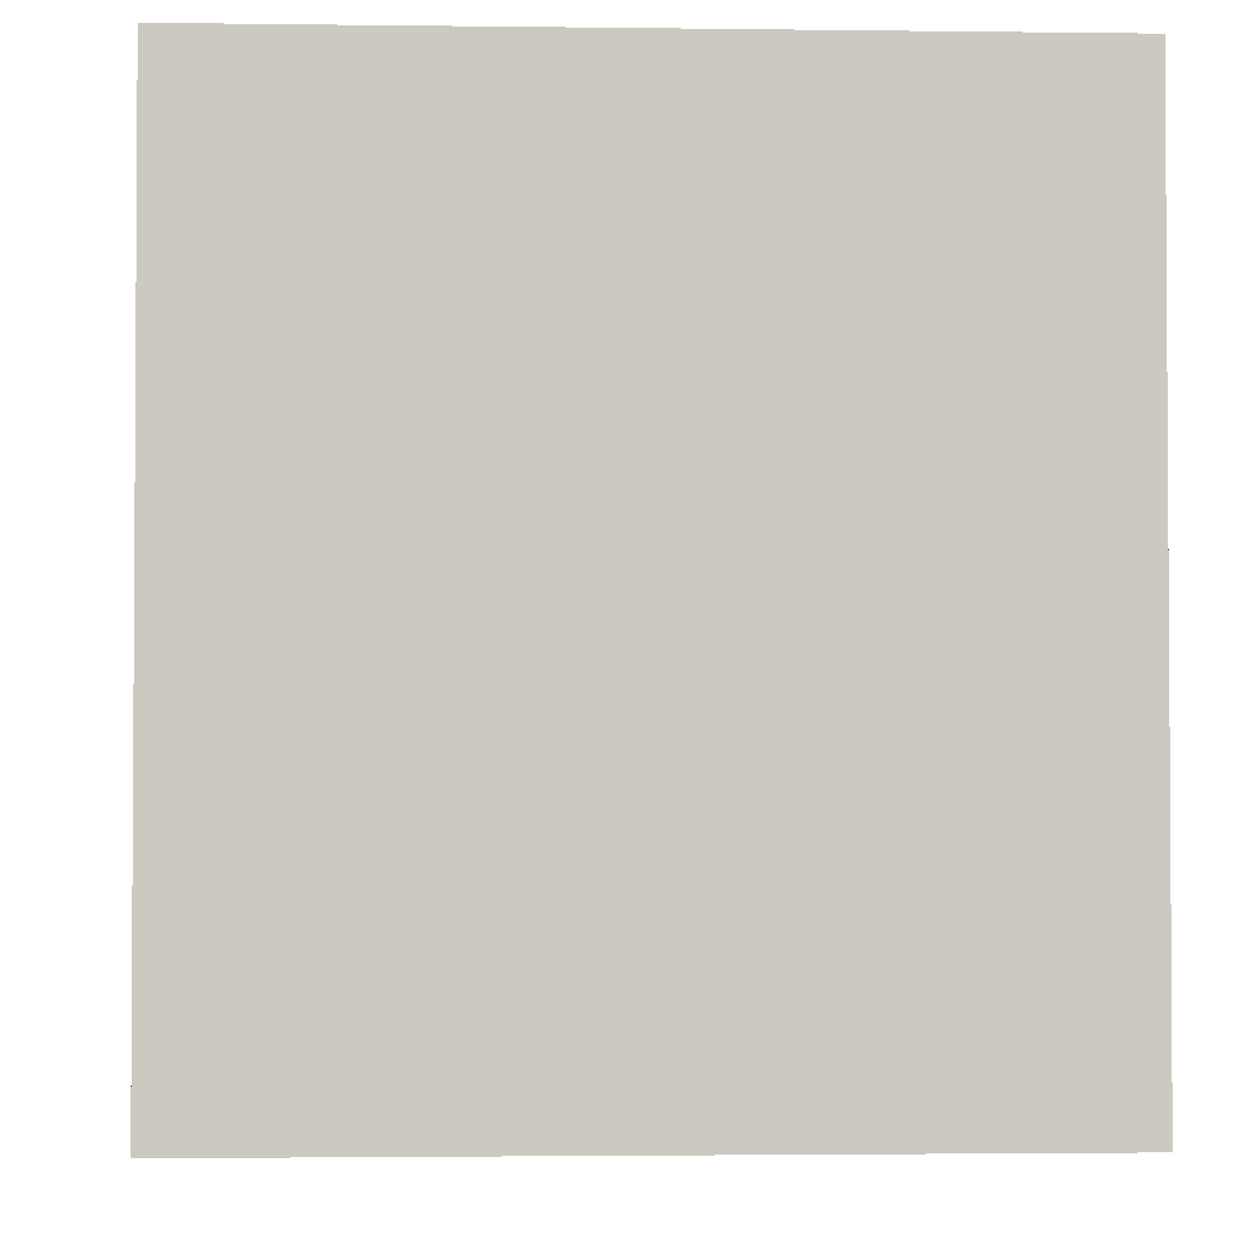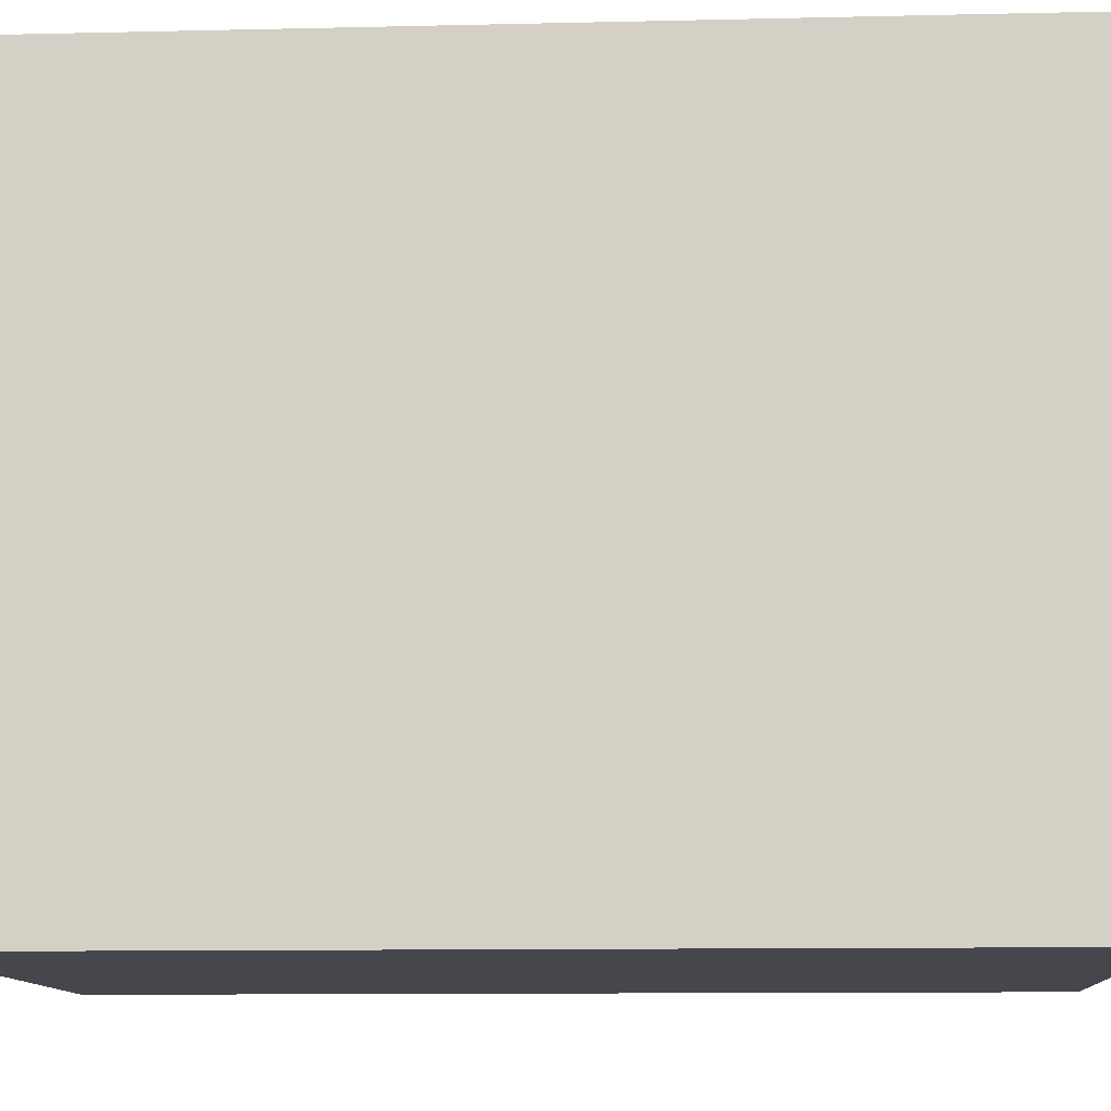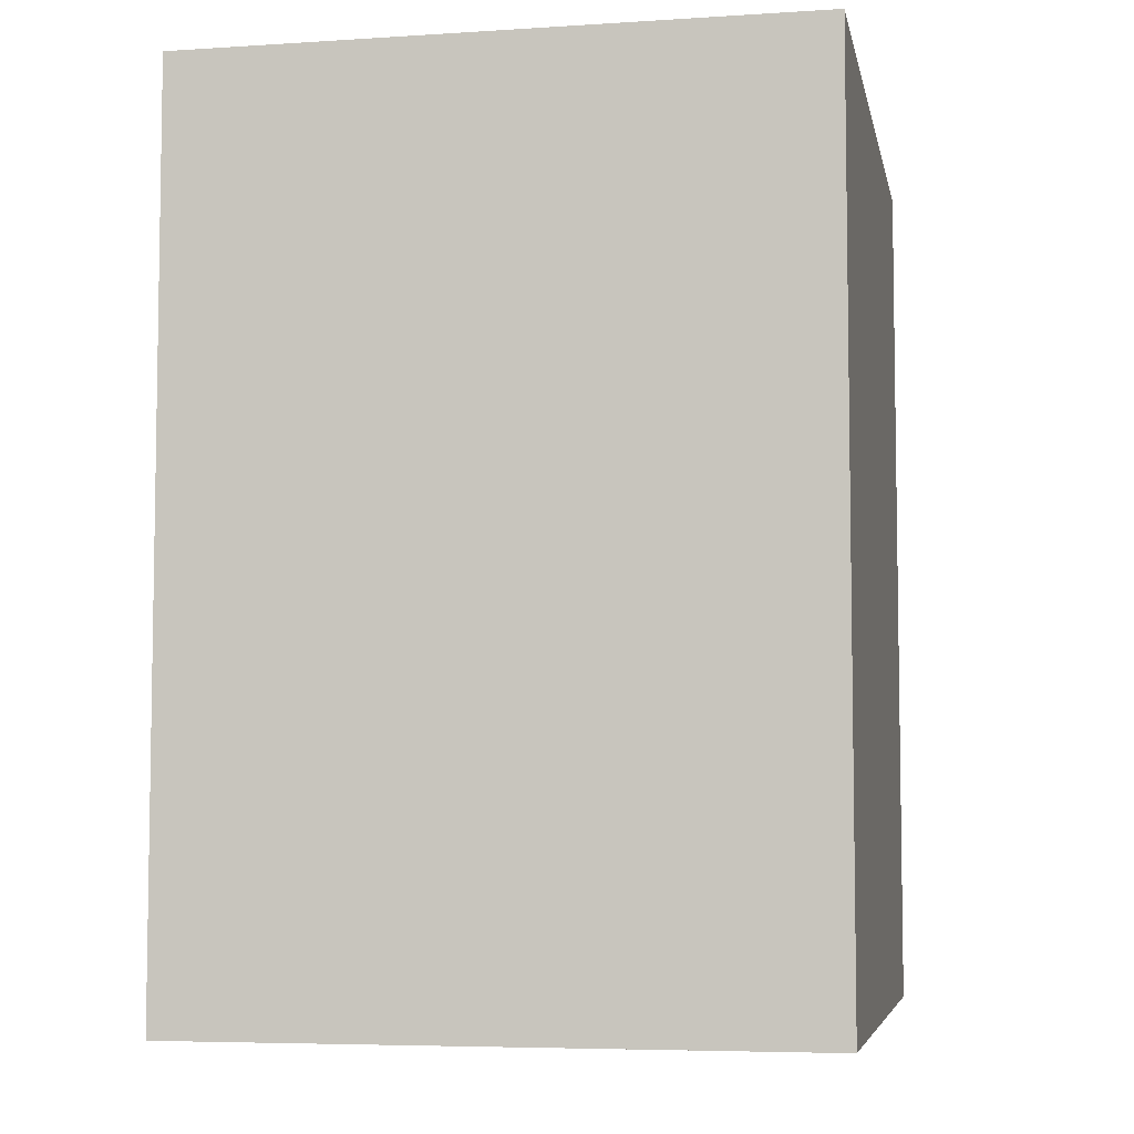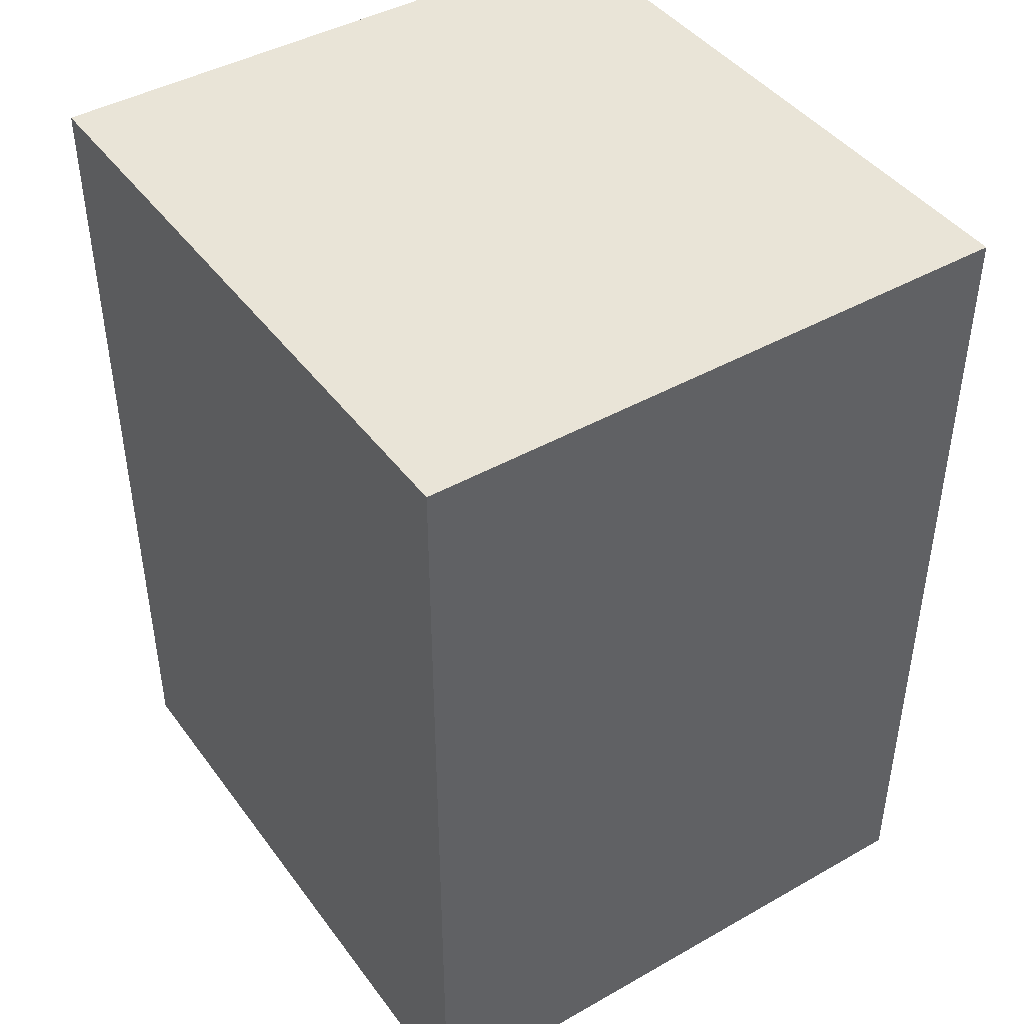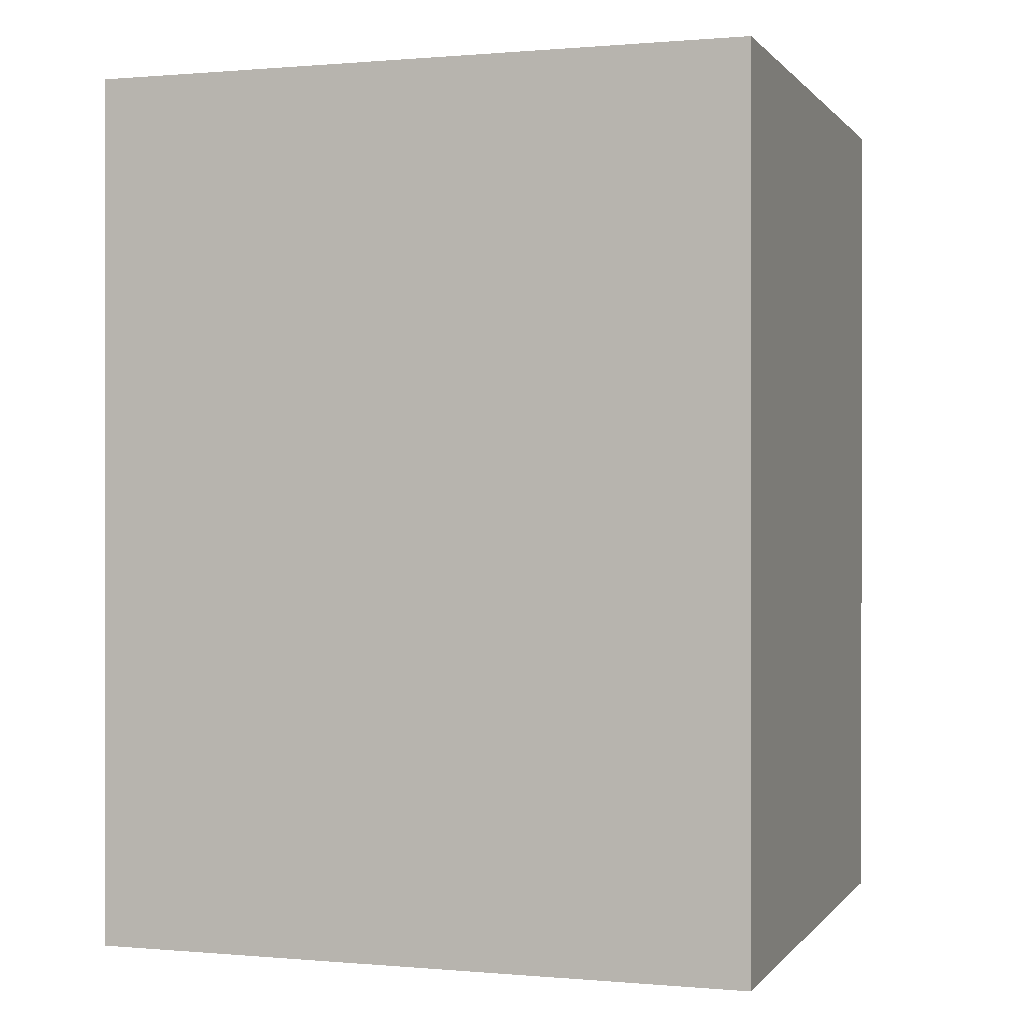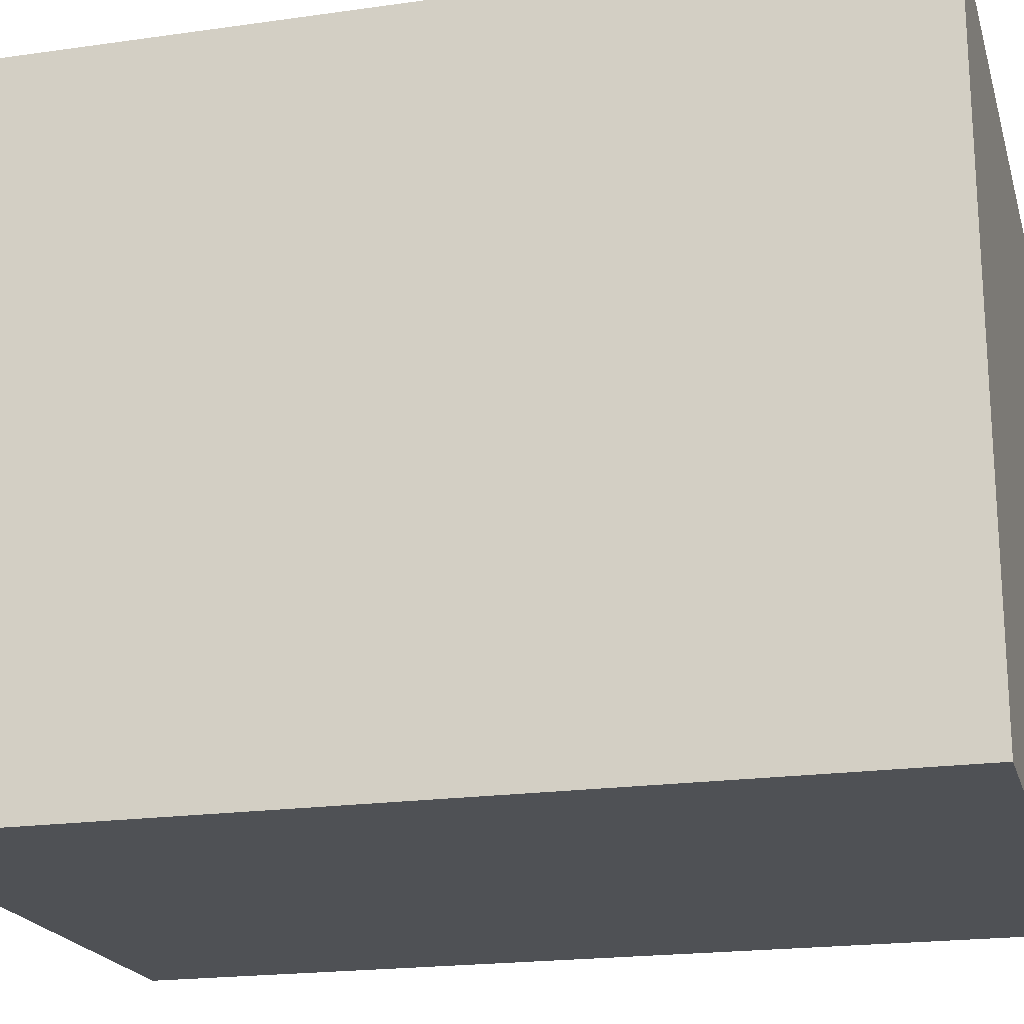
<metadata>
{"format":"obj","ext":"obj","renderer":"f3d","projection":"perspective","resolution":1024,"background":"white","views":[{"elev":-2.4,"azim":177.2,"up":"+Z"},{"elev":-11.0,"azim":-86.7,"up":"+Z"},{"elev":-5.9,"azim":-169.0,"up":"+Y"},{"elev":43.4,"azim":-33.7,"up":"+Y"},{"elev":0.3,"azim":-71.6,"up":"+Y"},{"elev":-20.1,"azim":104.7,"up":"+Z"}]}
</metadata>
<code>
v -0.5216 0 -0.5681
v -0.5216 0 0.5681
v 0.5216 0 0.5681
v 0.5216 0 -0.5681
v -0.5216 -1.497 -0.5681
v 0.5216 -1.497 -0.5681
v 0.5216 -1.497 0.5681
v -0.5216 -1.497 0.5681
f 2 4 1
f 5 4 6
f 3 6 4
f 8 3 2
f 5 2 1
f 7 5 6
f 2 3 4
f 5 1 4
f 3 7 6
f 8 7 3
f 5 8 2
f 7 8 5

</code>
